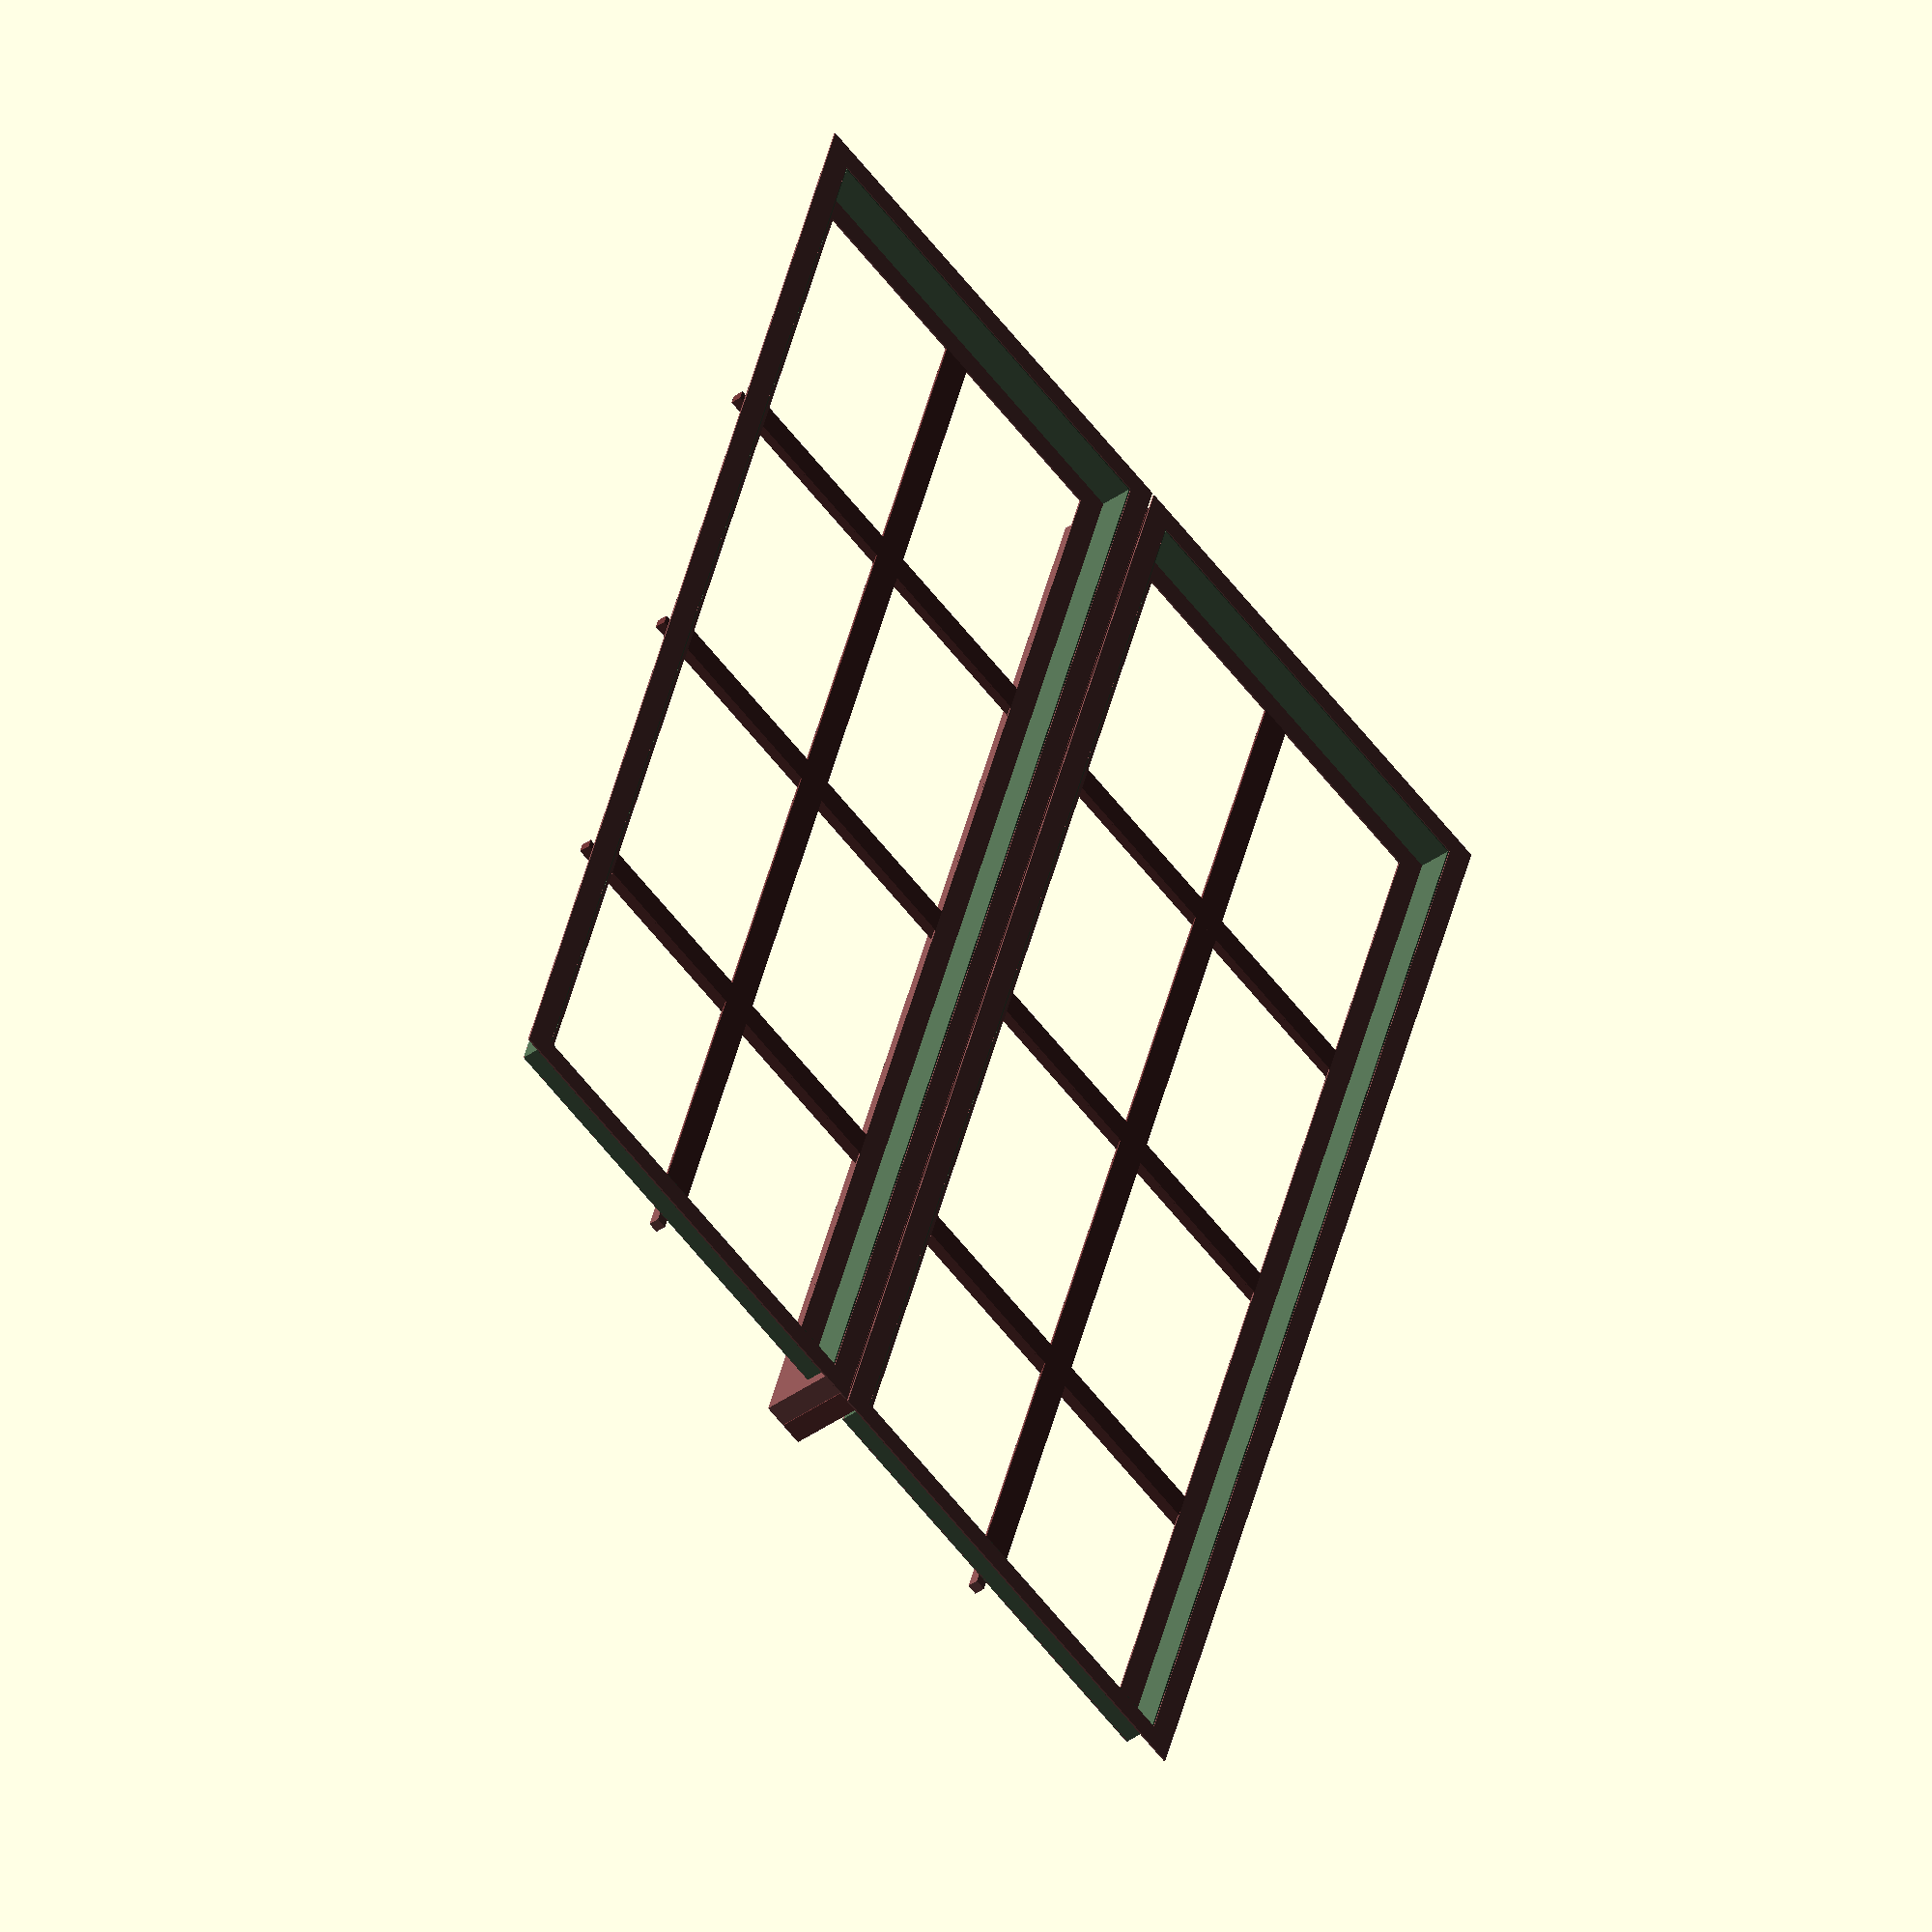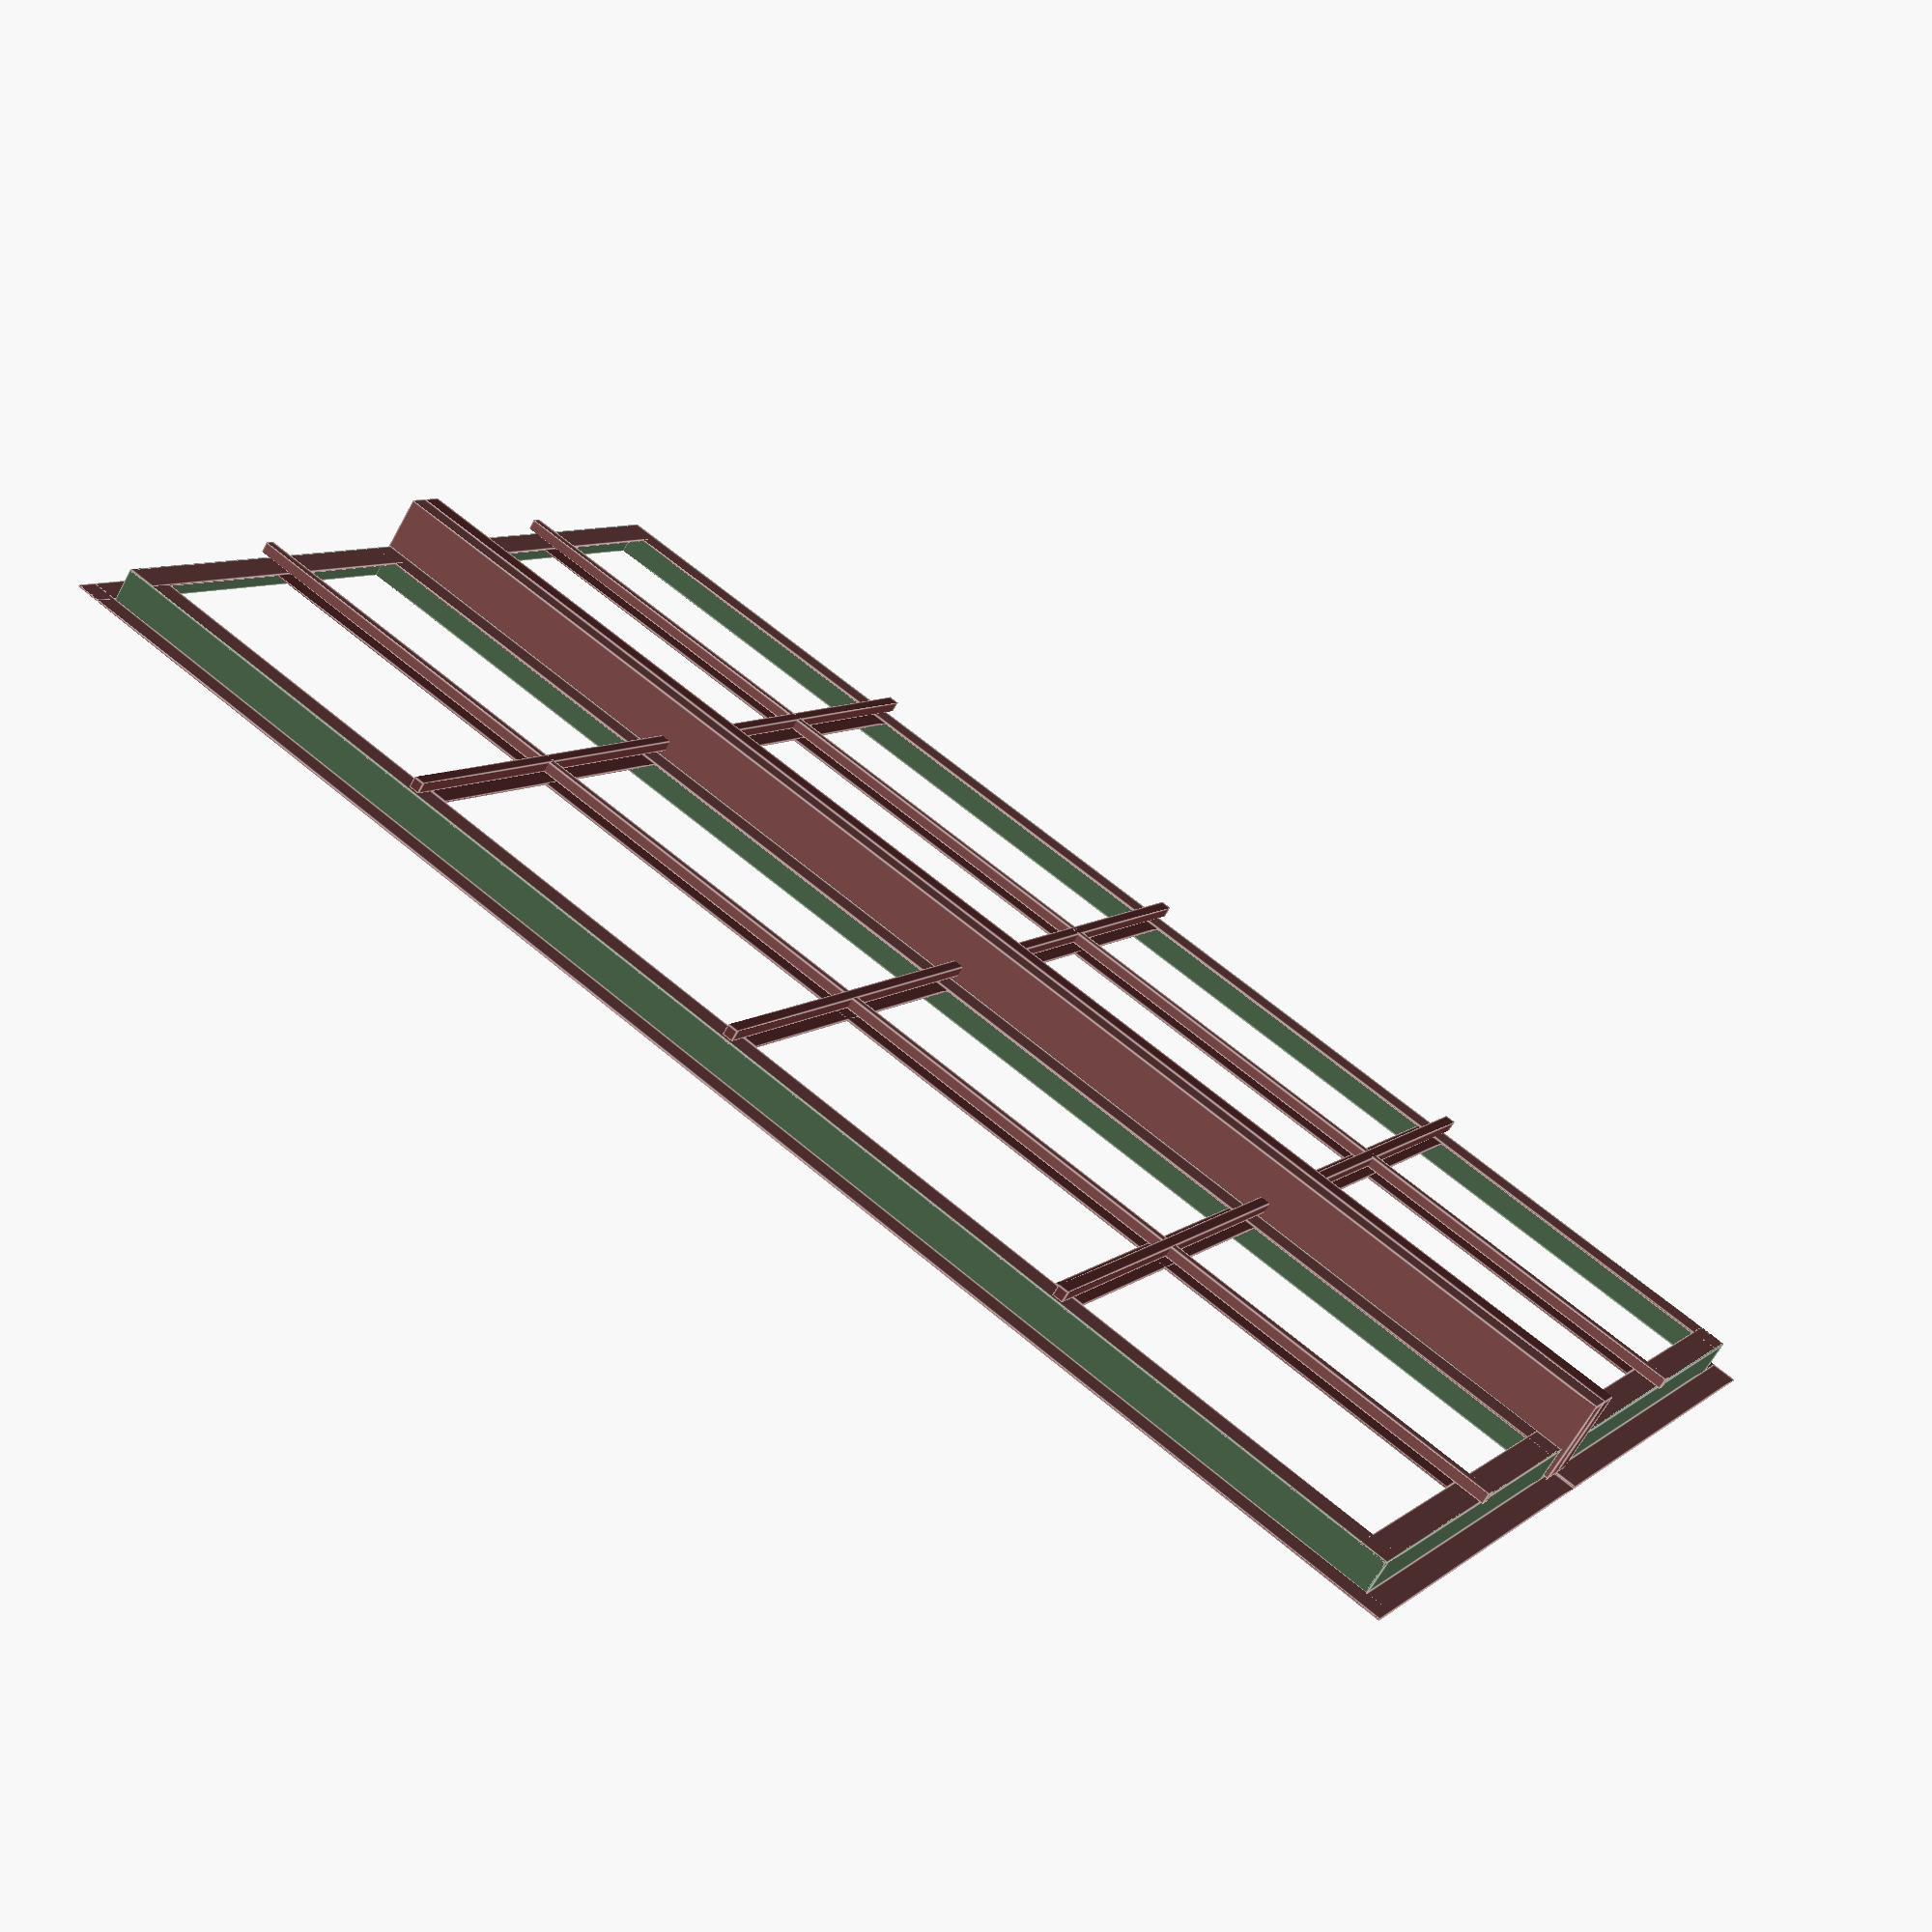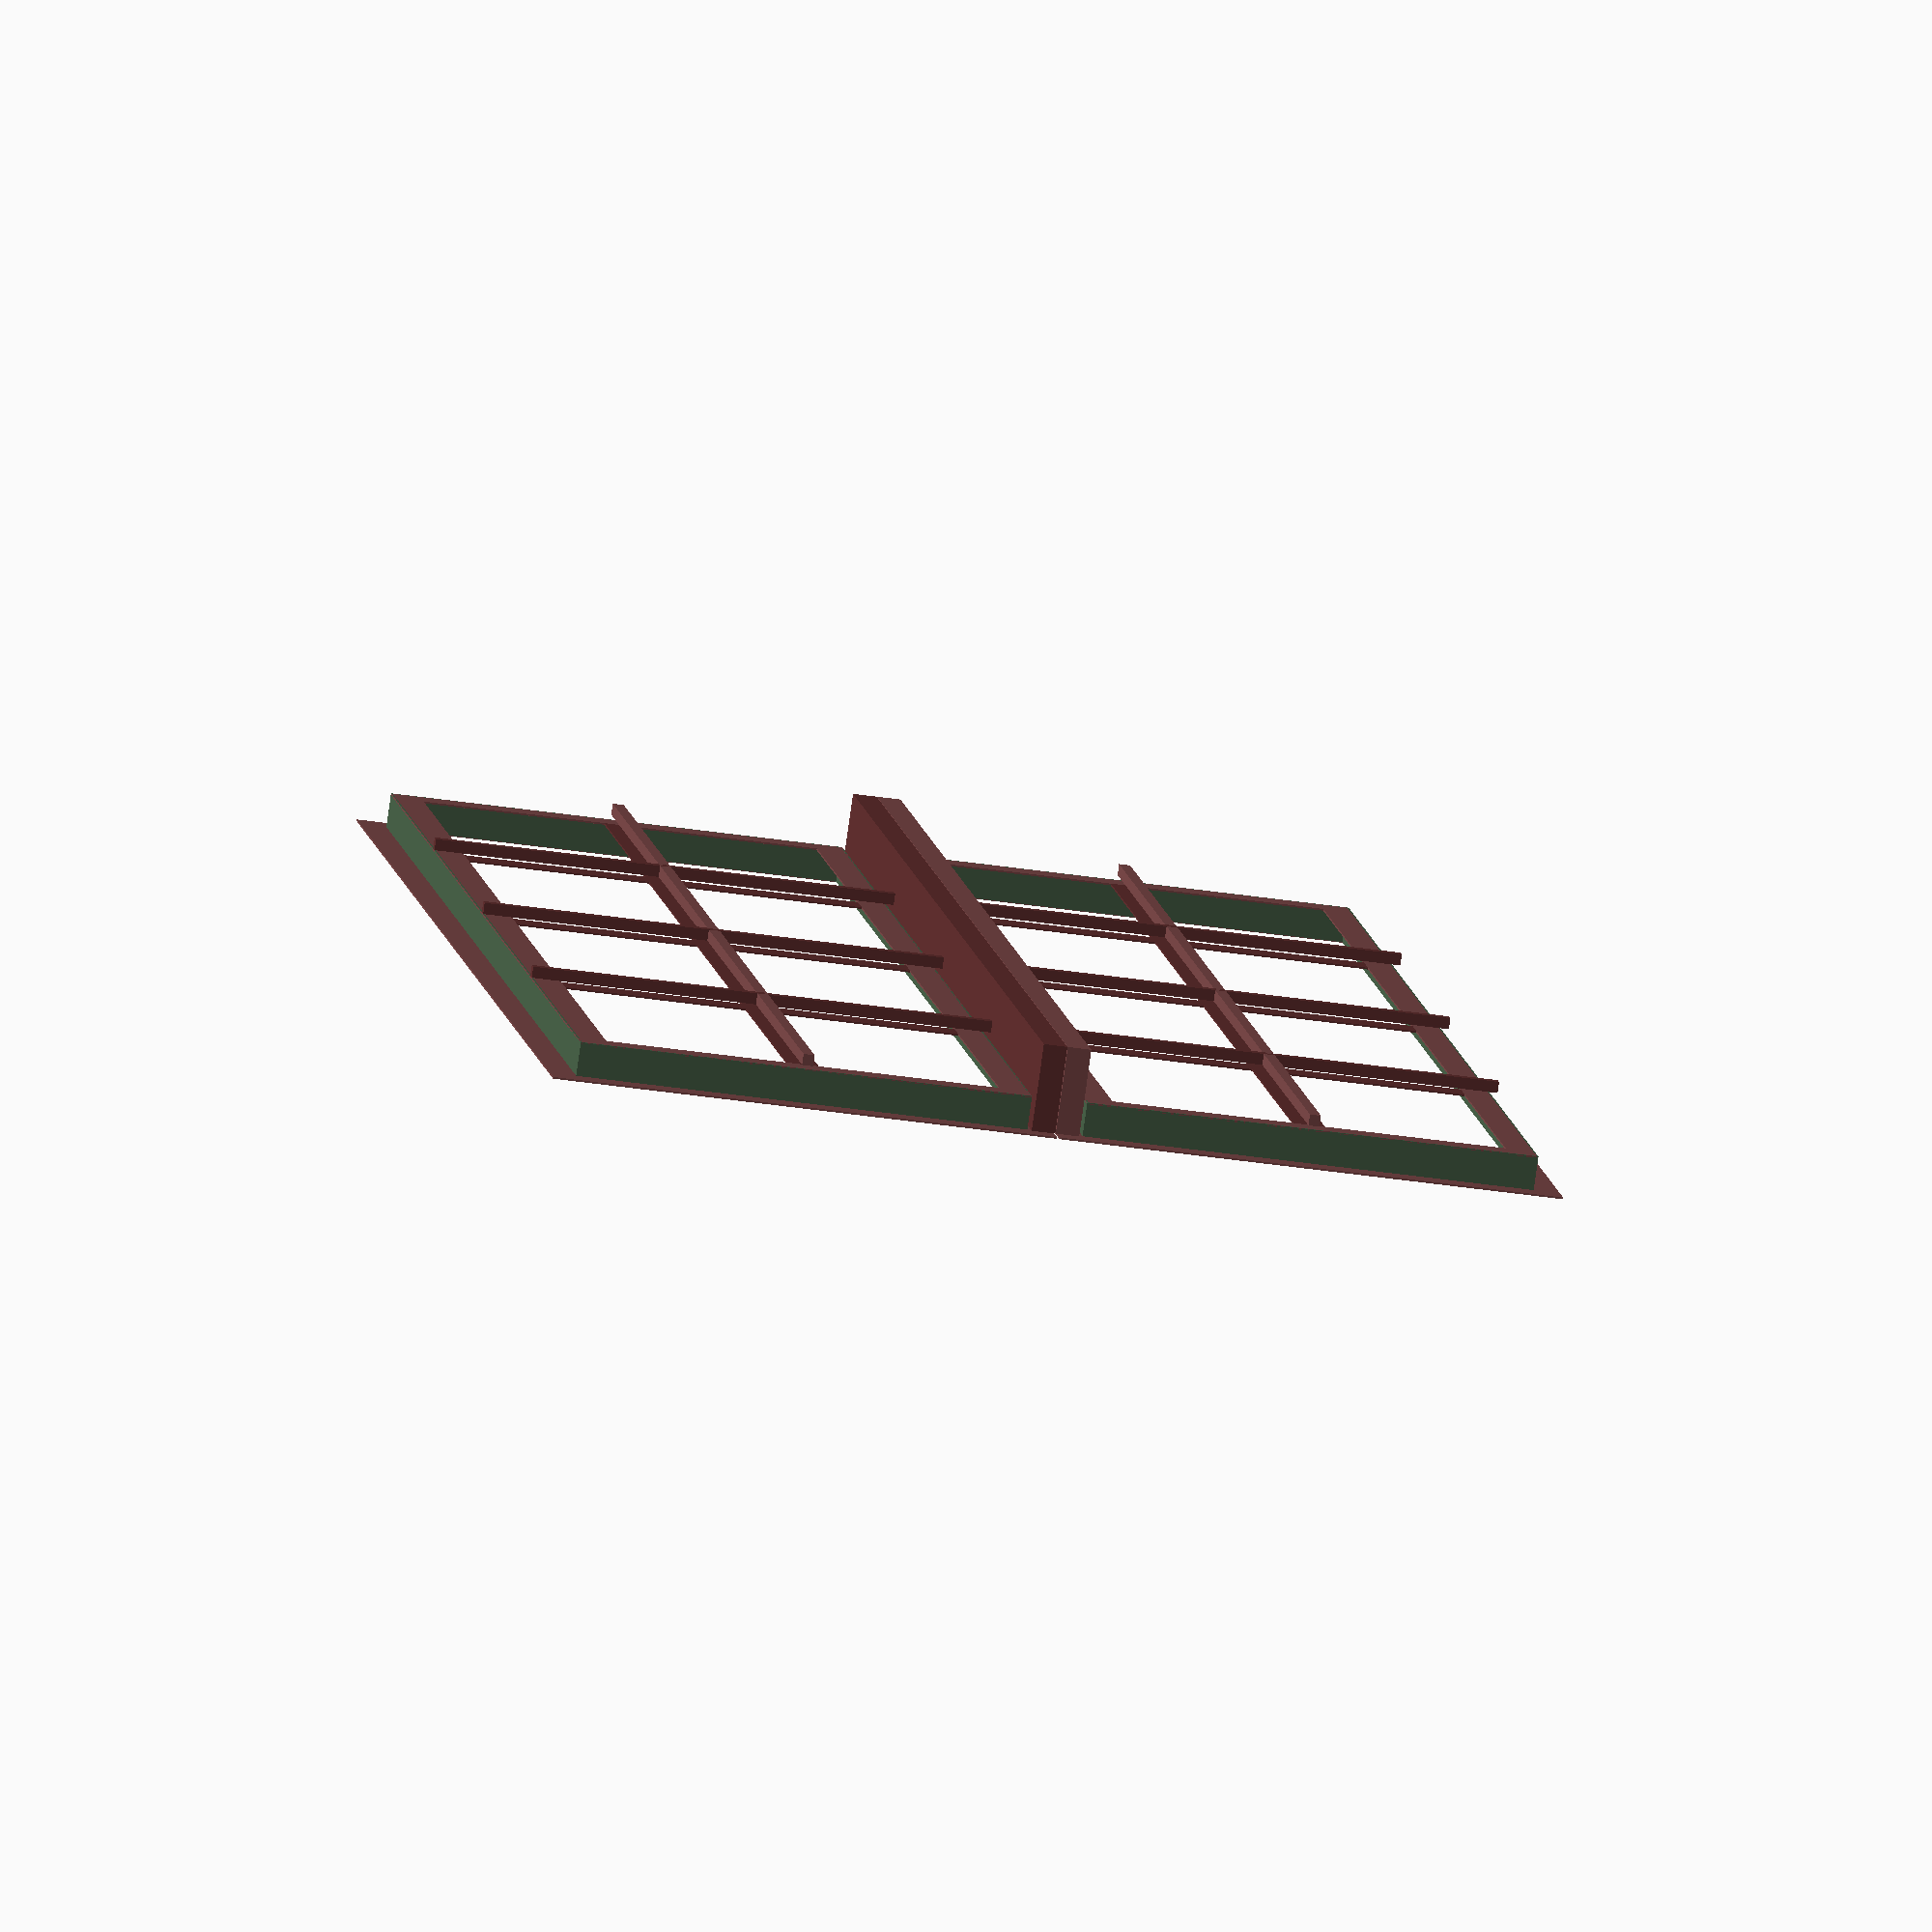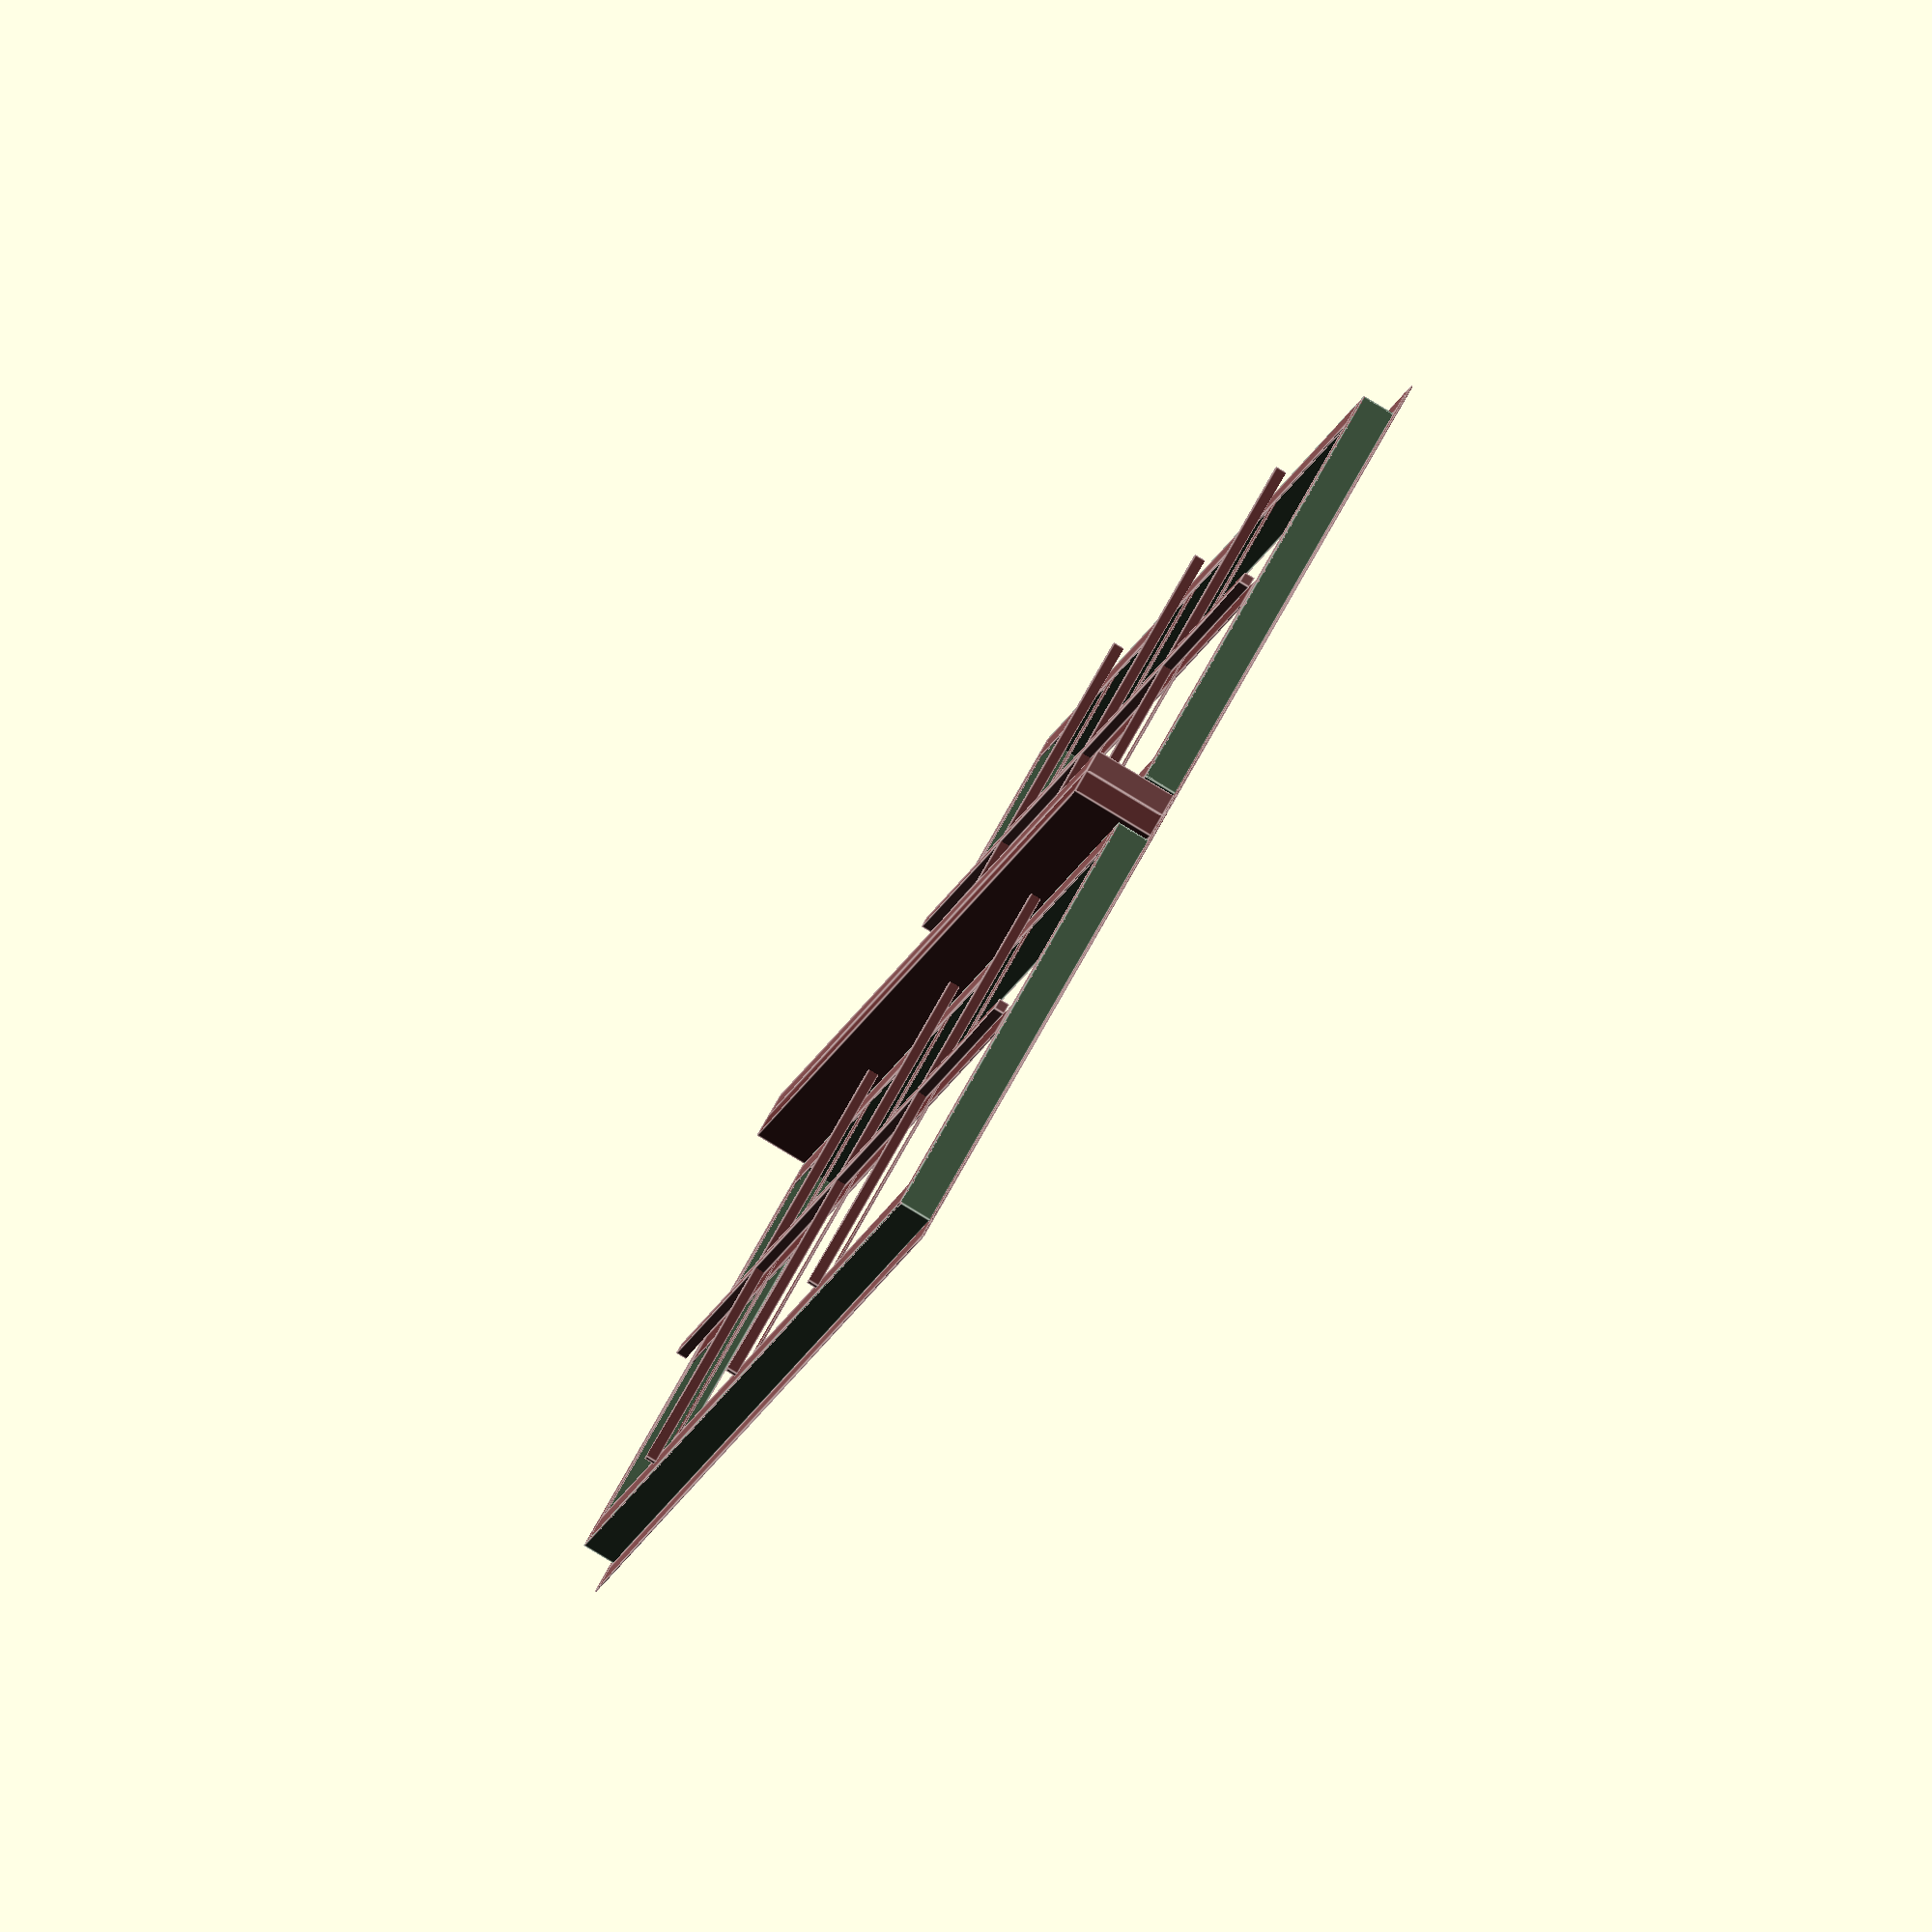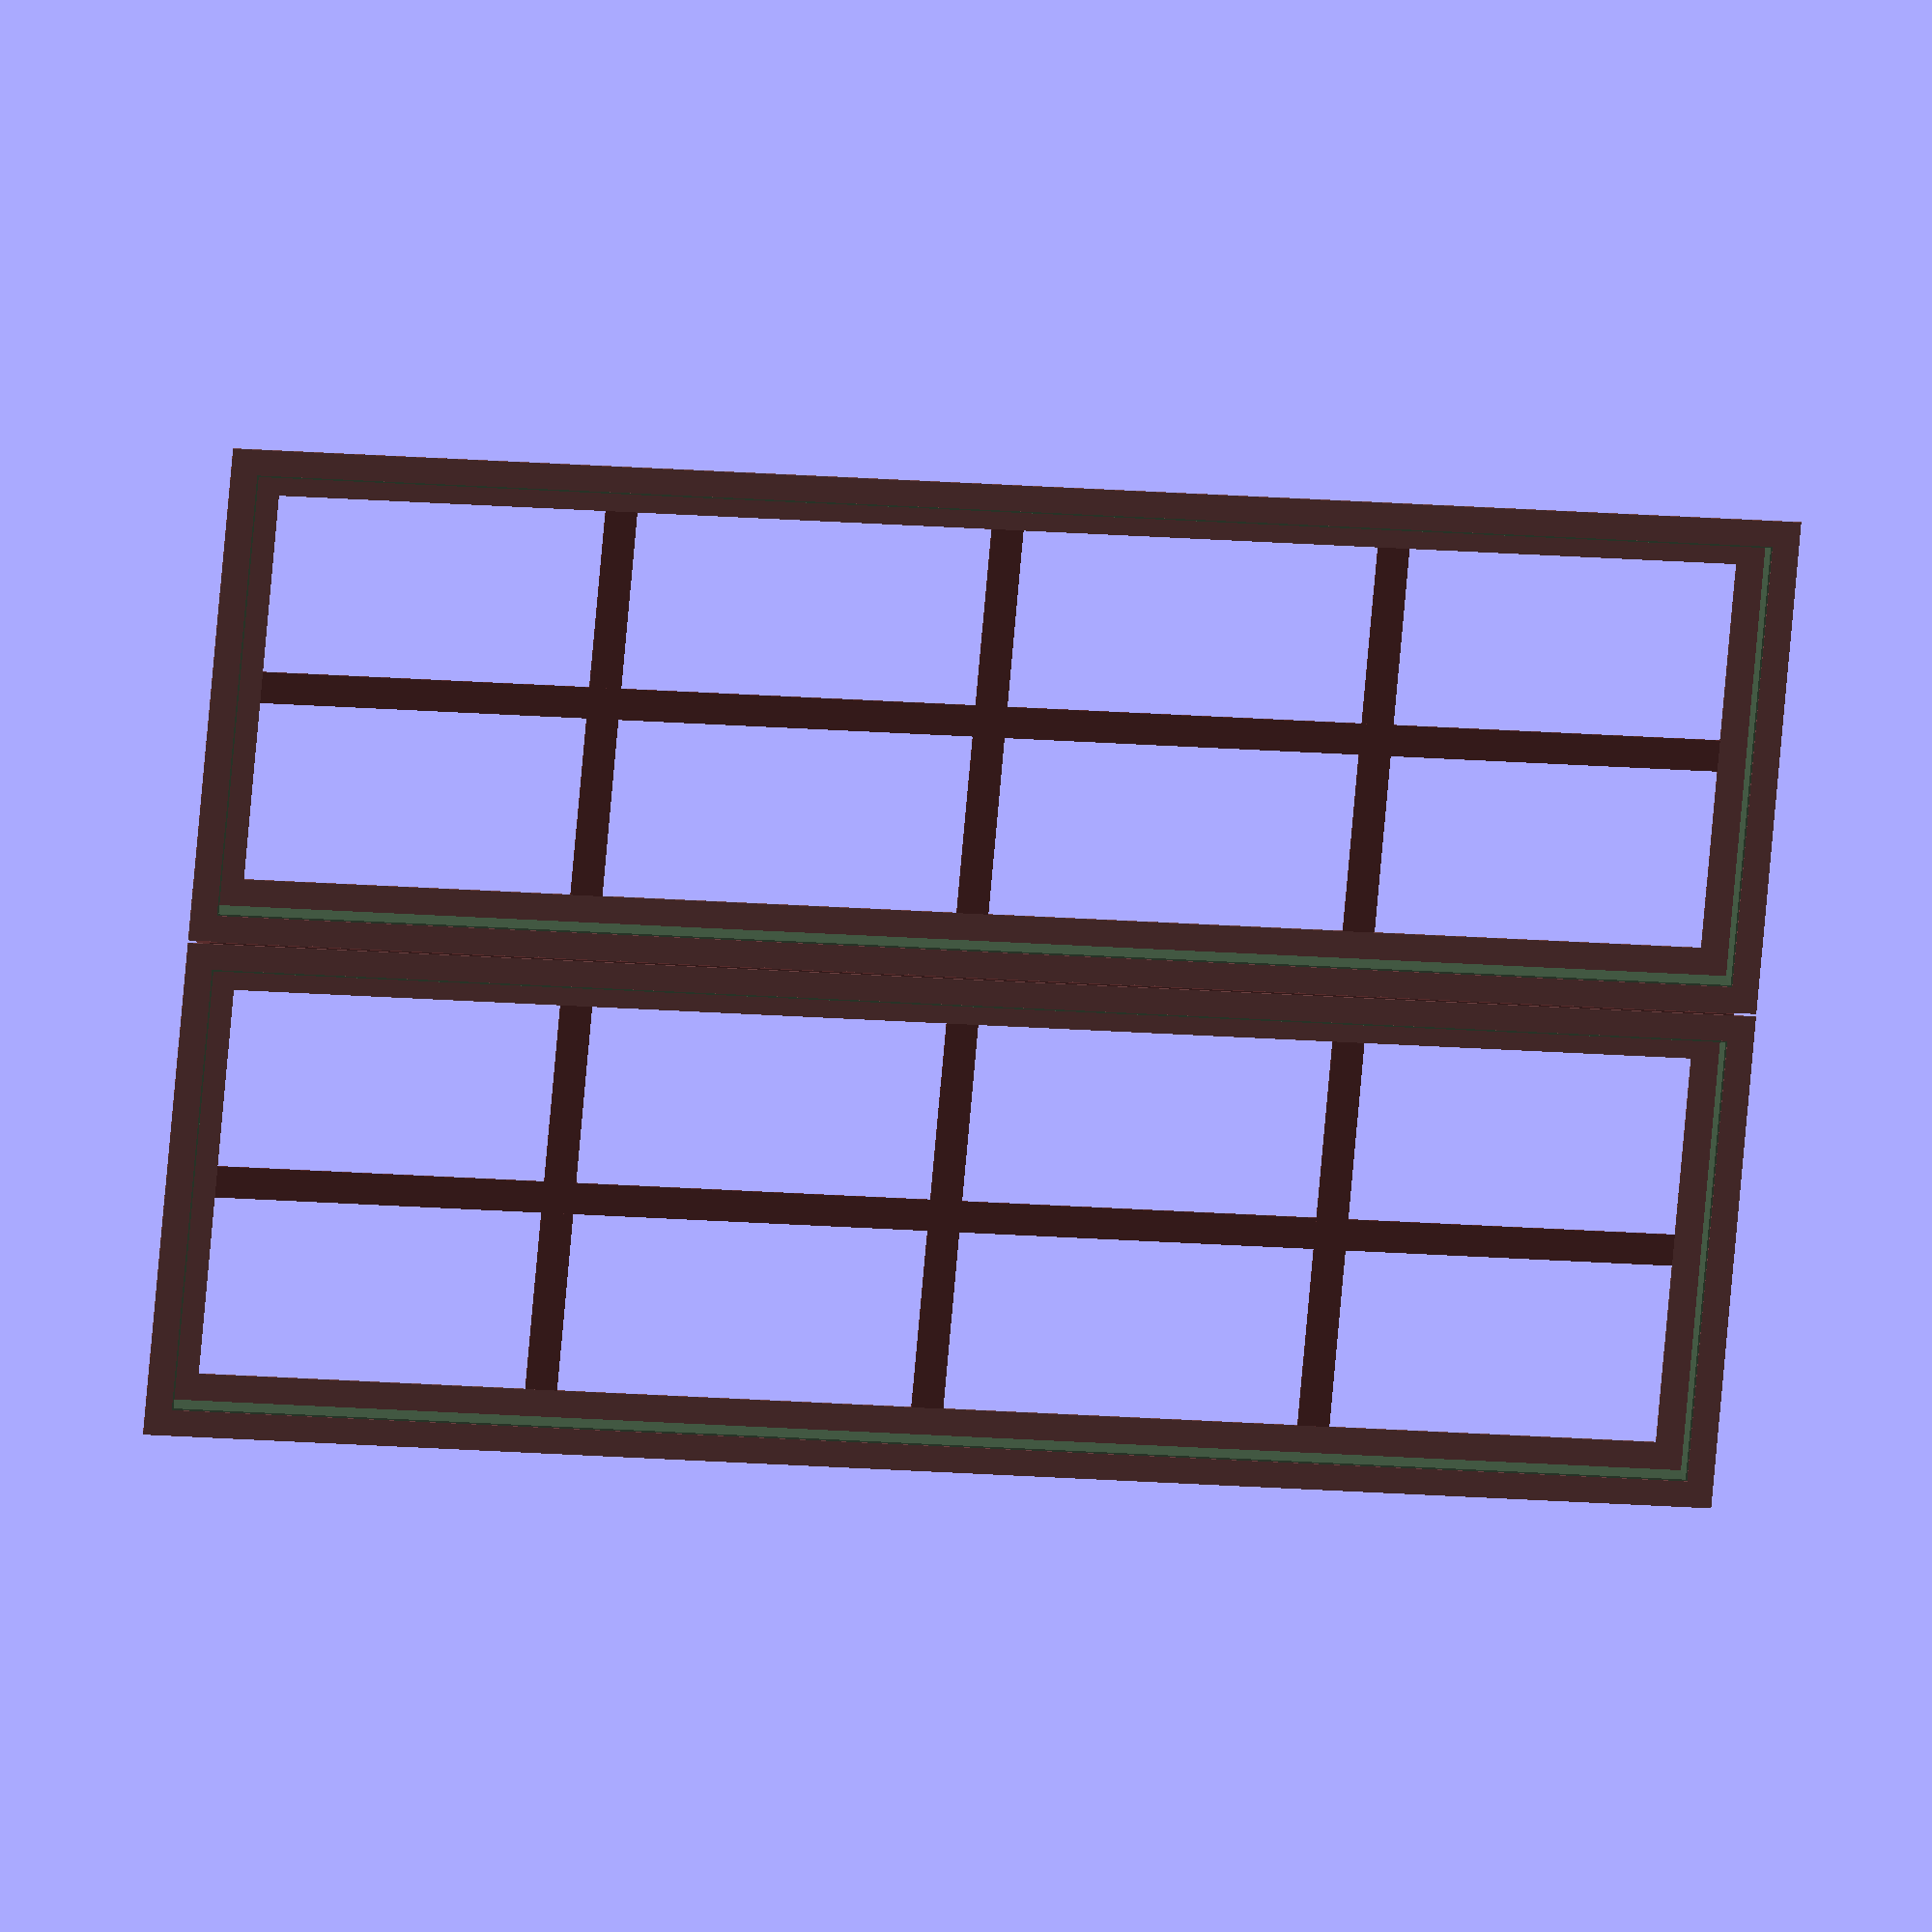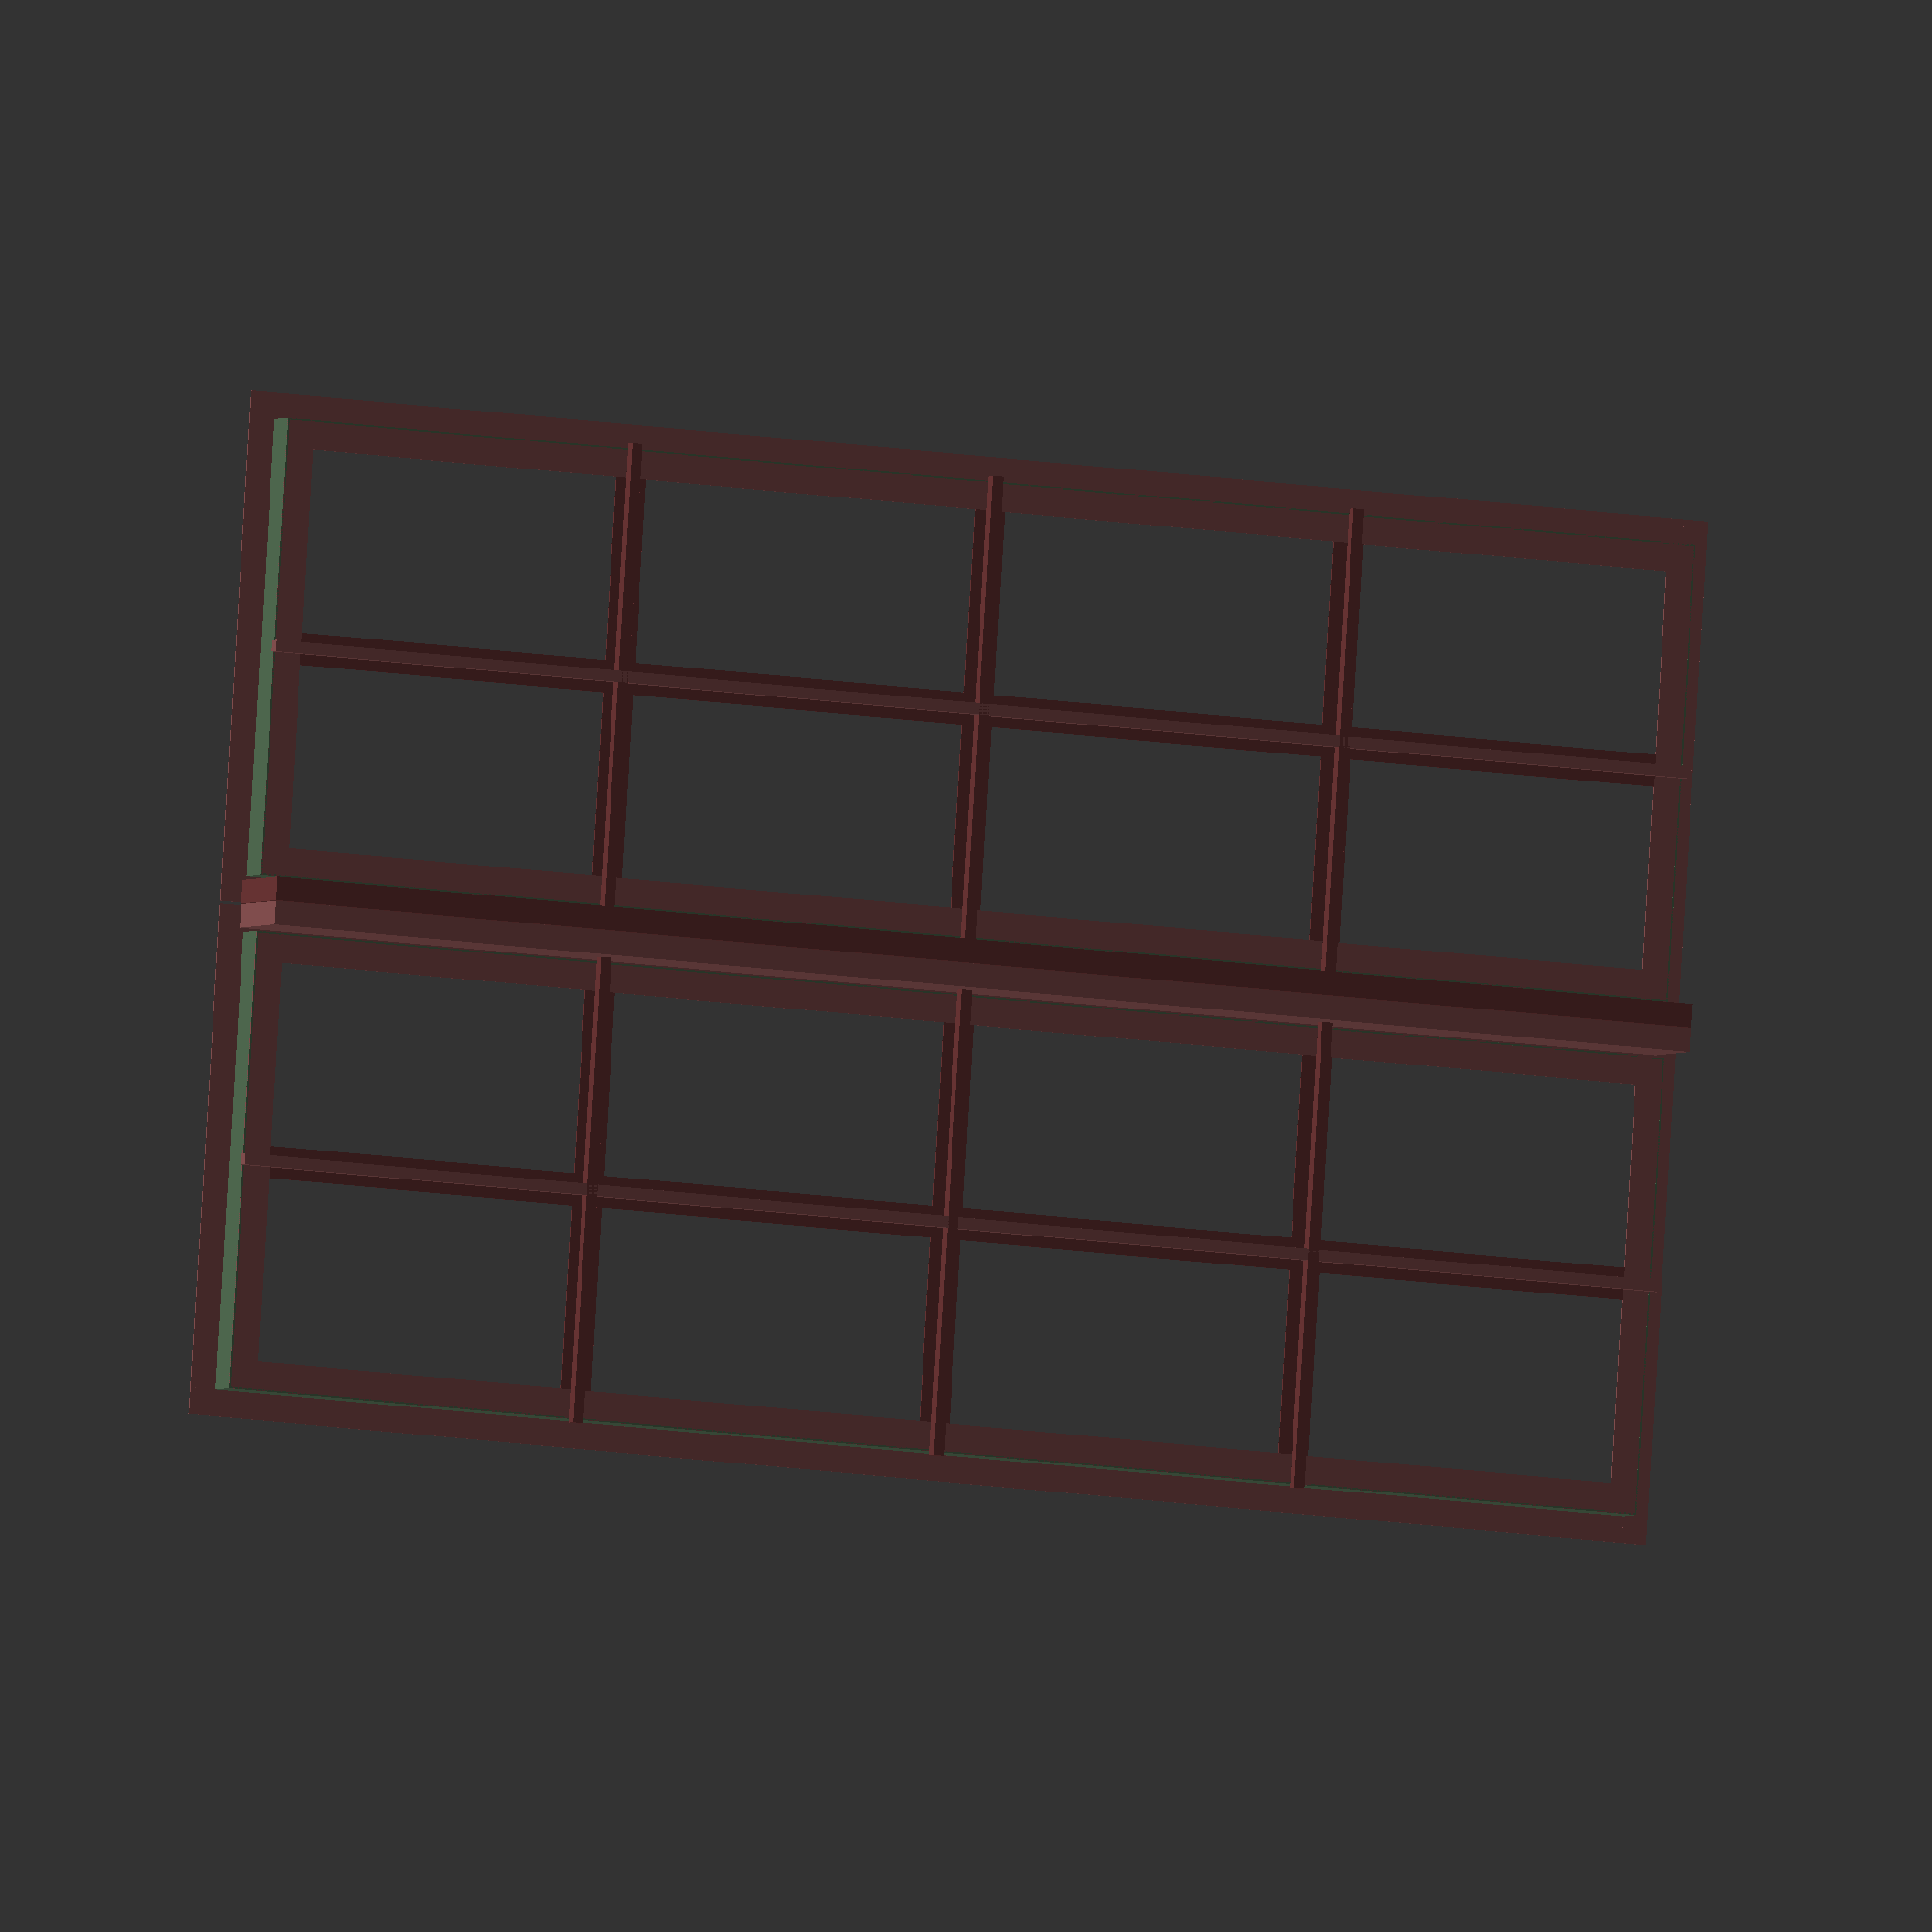
<openscad>
// If high_windows is false, the ready Thailand metal frame
// size is used. If windows are made by ourselves, the
// high_windows can be set to true to get bigger windows.
high_windows = false;

std_window_w = high_windows ? 75 : 70;
std_window_h = high_windows ? 135 : 110;
std_window_hatches = 2;
std_window_pos = high_windows ? 80 : 90;
std_nro_vertical_squares = 4;

wide_window_w = 2 * std_window_w;
wide_window_h = std_window_h;
wide_window_hatches = 4;

small_window_w = high_windows ? 60 : 50;
small_window_h = small_window_w;
small_window_hatches = 2;
small_window_pos = std_window_pos + std_window_h - small_window_h;
small_nro_vertical_squares = 2;

small_bar_d = 0.8;
separator_bar_w = 1.7;
separator_bar_d = 6.3;

glass_frame_w = 2.1;
glass_divider_w = 2.3;
glass_frame_t = 0.12;
glass_frame_d = 2.5;
glass_frame_flap_w = 1.9;


allowance = 0.3;
hinge_dx = 1;
hinge_dy = 3;
window_frame_color1 = [0.4, 0.2, 0.2, 1.0];
window_frame_color2 = [0.5, 0.3, 0.3, 1.0];
window_frame_color3 = [0.3, 0.4, 0.3, 1.0];

module std_window(wall_thickness=15, open_angle=0, window_pos = std_window_pos)
{
    translate([0,0,window_pos])
    window(wall_thickness, open_angle, 
        std_window_w, std_window_h, 
        std_window_hatches, 
        std_nro_vertical_squares);
}

module std_window_hole(wall_thickness=15, window_pos = std_window_pos)
{
    translate([0,wall_thickness/2,window_pos+std_window_h/2])
    color("white")
    cube([std_window_w, wall_thickness+1.0, std_window_h],center=true);
}

module wide_window(wall_thickness=15, open_angle=0, window_pos = std_window_pos)
{
    translate([0,0,window_pos])
    window(wall_thickness, open_angle, 
        wide_window_w, wide_window_h, 
        wide_window_hatches, 
        std_nro_vertical_squares);
}

module wide_window_hole(wall_thickness=15, window_pos = std_window_pos)
{
    translate([0,wall_thickness/2,window_pos+wide_window_h/2])
    color("white")
    cube([wide_window_w, wall_thickness+1.0, wide_window_h],center=true);
}

module small_window(wall_thickness=15, open_angle=0, window_pos = small_window_pos)
{
    translate([0,0,window_pos])
    window(wall_thickness, open_angle, 
        small_window_w, small_window_h, 
        small_window_hatches, small_nro_vertical_squares);
}

module small_window_hole(wall_thickness=15, window_pos = small_window_pos)
{
    translate([0,wall_thickness/2,window_pos+small_window_h/2])
    color("white")
    cube([small_window_w, wall_thickness+1.0, small_window_h],center=true);
}

module window(wall_thickness=15, open_angle=0, width=std_window_w, height=std_window_h, nro_openings = std_window_hatches,
    nro_vertical_squares=std_nro_vertical_squares) 
{
    fixedgrid(width, height, nro_openings, nro_vertical_squares); 
    
    hatch_w = (width - (2*nro_openings-2)*separator_bar_w)/nro_openings - 2 * allowance;
    hatch_h = height - 2 * allowance; 
    step_x = (width+2*separator_bar_w) / nro_openings;
    for (i = [0:nro_openings-1])
    {
        x = step_x * (i - nro_openings/2 + 0.5);

        translate([x, 0, height/2]) 
        windowhatch(hatch_w, hatch_h, open_angle, i,
            nro_vertical_squares); 
    }
}

module fixedgrid(width, height, nro_openings, nro_vertical_squares) 
{
    step_x = (width+2*separator_bar_w) / nro_openings;
    for (i = [nro_openings/-2+1:nro_openings/2-1])
    {
        x = step_x * i;
        color(window_frame_color1) 
        translate([x - separator_bar_w/2-0.02, 
            separator_bar_d/2, height/2]) 
        cube([separator_bar_w, separator_bar_d, height],
                center=true);
            
        color(window_frame_color2) 
        translate([x + separator_bar_w/2+0.02, 
            separator_bar_d/2, height/2]) 
        cube([separator_bar_w, separator_bar_d, height],
            center=true);
   }
   
   for (i = [0:nro_openings-1])
   {
       x = step_x * (i - nro_openings/2 + 0.5);

       color(window_frame_color2) 
       translate([x, separator_bar_d/2, height/2]) 
       cube([small_bar_d, small_bar_d, height],
           center=true);
   }
   
   step_y = (height+glass_frame_w) / nro_vertical_squares;
   for (i = [nro_vertical_squares/-2+1:nro_vertical_squares/2-1])
   {
       y = step_y * i + height/2;

       color(window_frame_color1) 
       translate([0, separator_bar_d/2, y]) 
       cube([width, small_bar_d, small_bar_d],
           center=true);
   }   
}

module windowhatch(width=70, height=110, open_angle=0, step=0, nro_vertical_squares=std_nro_vertical_squares) 
{
    dx = step%2 == 0 ? width/2 + hinge_dx : -width/2 - hinge_dx;
    dy = hinge_dy;
    translate([-dx, -dy, 0])
    rotate([0,0, step%2 == 0 ? -open_angle : open_angle])
    translate([dx, dy, 0])
    {
        color(window_frame_color2)
        translate([0, (glass_frame_d-glass_frame_t), 0])
        genericframe(width, height, glass_frame_w, glass_frame_t);
        
        color(window_frame_color3)
        translate([0, (glass_frame_d-glass_frame_t)/2, 0])
        genericframe(width, height, glass_frame_t, glass_frame_d);

        color(window_frame_color2)
        translate([0, glass_frame_t/-2, 0])
        genericframe(width+2*glass_frame_flap_w, height+2*glass_frame_flap_w, glass_frame_flap_w, glass_frame_t);
        
        color(window_frame_color1) 
        translate([0, (glass_frame_d-glass_frame_t), 0])
        cube([glass_divider_w, glass_frame_t, 
            height-2*glass_frame_w], center=true);
        
        step_y = (height+glass_frame_w) / nro_vertical_squares;
        for (i = [nro_vertical_squares/-2+1:nro_vertical_squares/2-1])
        {
           y = step_y * i;

           color(window_frame_color1) 
           translate([0, (glass_frame_d-glass_frame_t), y]) 
           cube([width-2*glass_frame_w, glass_frame_t, glass_divider_w],
               center=true);
       }   
   }
} 


module genericframe(width=70, height=110, profile_width = 5, profile_depth = 8) 
{
    translate([-(width - profile_width)/2, 0, 0]) 
    cube([profile_width,profile_depth, height], center=true);
    
    translate([(width - profile_width)/2, 0, 0]) 
    cube([profile_width,profile_depth, height], center=true);

    translate([0, 0, -(height - profile_width)/2]) 
    cube([width, profile_depth, profile_width], center=true);

    translate([0, 0, (height - profile_width)/2]) 
    cube([width, profile_depth, profile_width], center=true);
}    

// For testing
std_window(open_angle=$t*1790);
</openscad>
<views>
elev=144.5 azim=50.9 roll=168.9 proj=o view=wireframe
elev=296.5 azim=312.2 roll=130.7 proj=p view=edges
elev=170.6 azim=188.0 roll=187.1 proj=o view=wireframe
elev=193.2 azim=119.1 roll=191.9 proj=o view=edges
elev=16.5 azim=302.5 roll=80.6 proj=o view=solid
elev=191.9 azim=278.7 roll=113.6 proj=o view=wireframe
</views>
